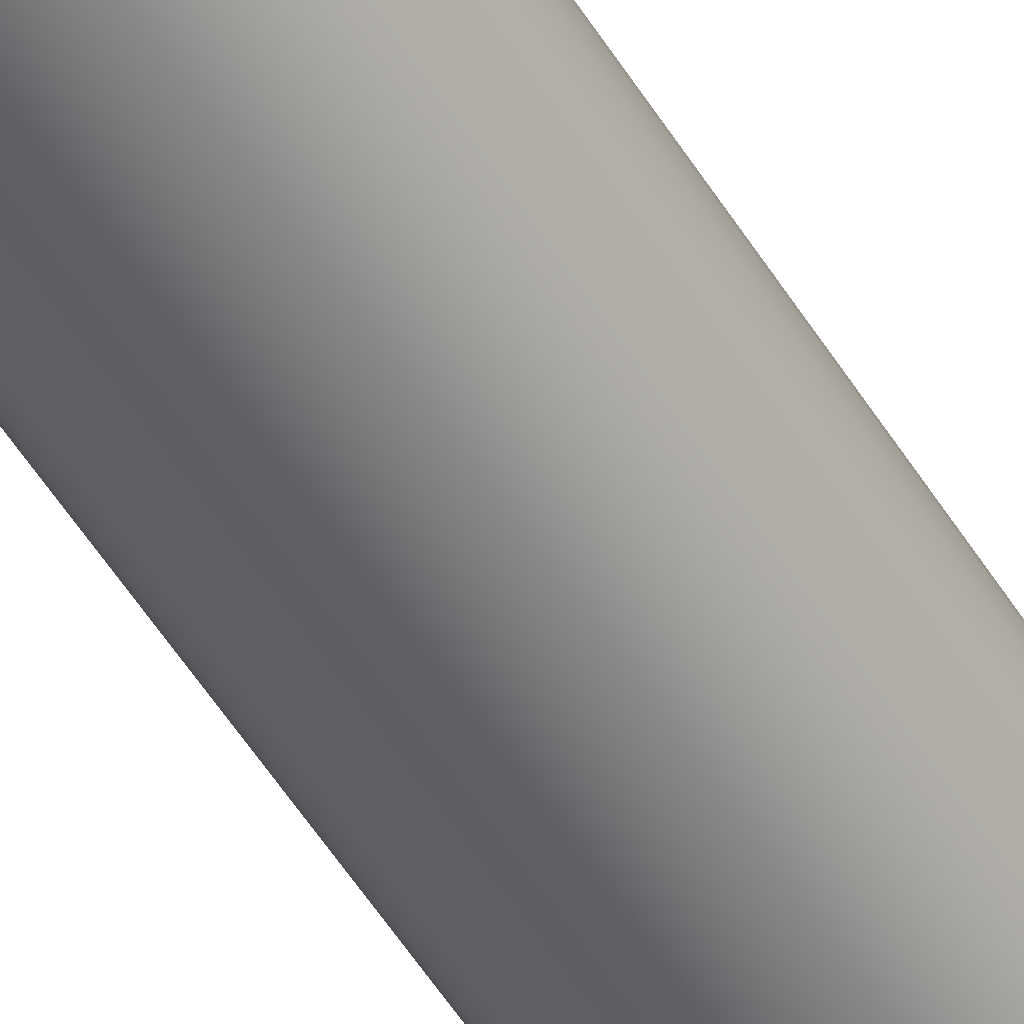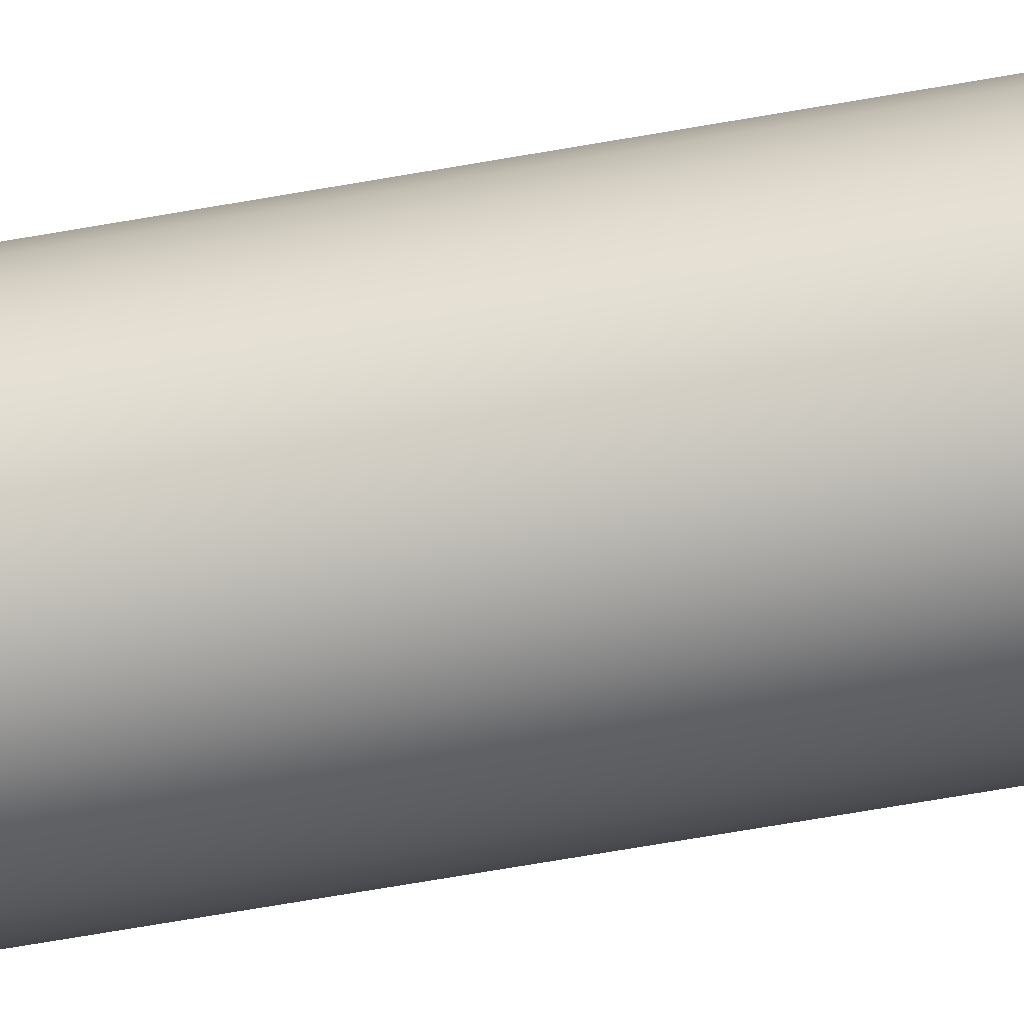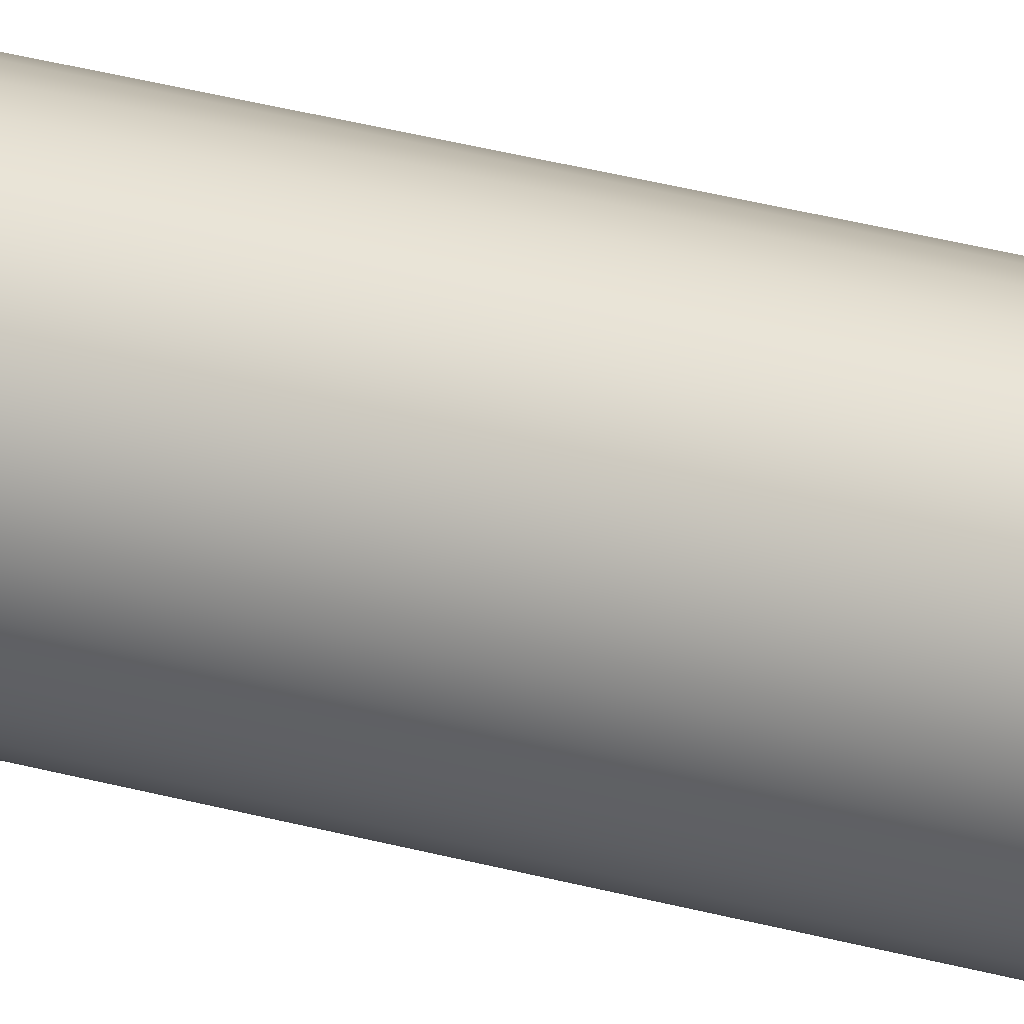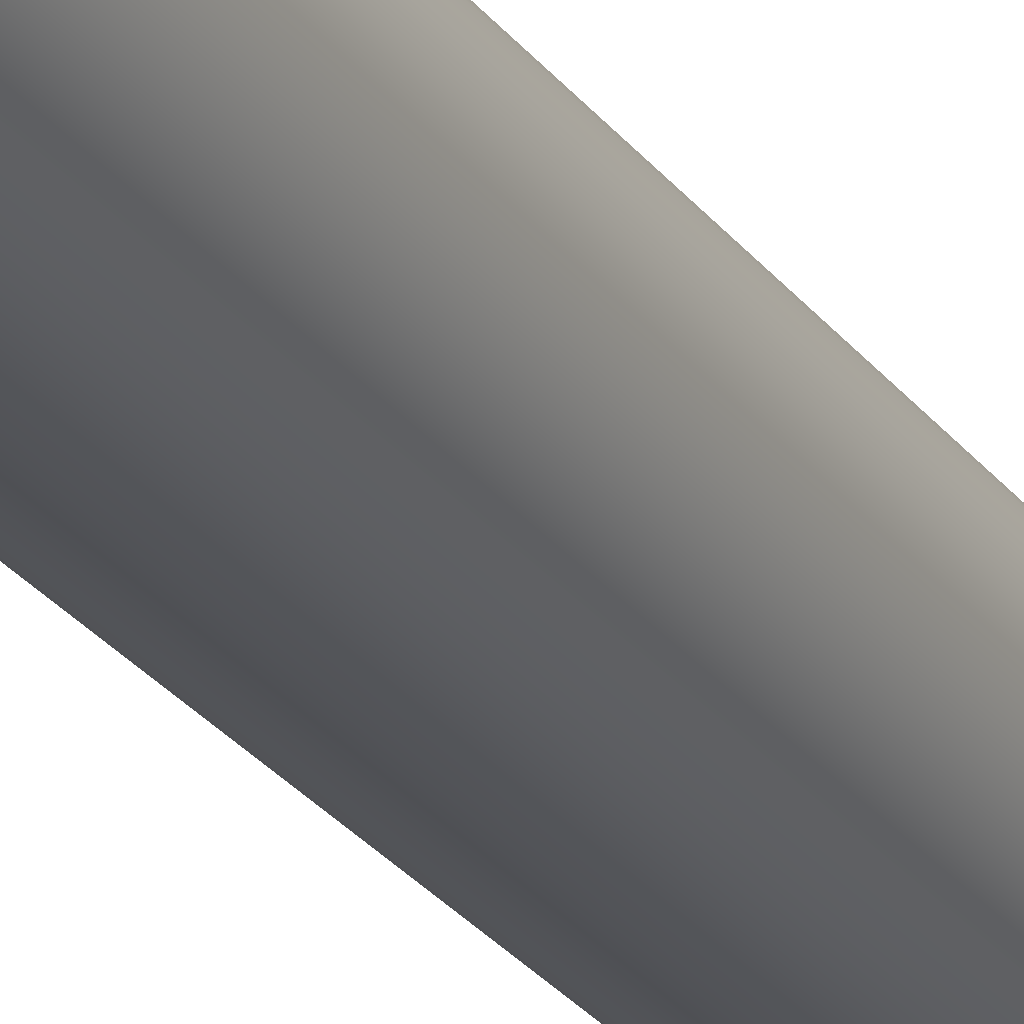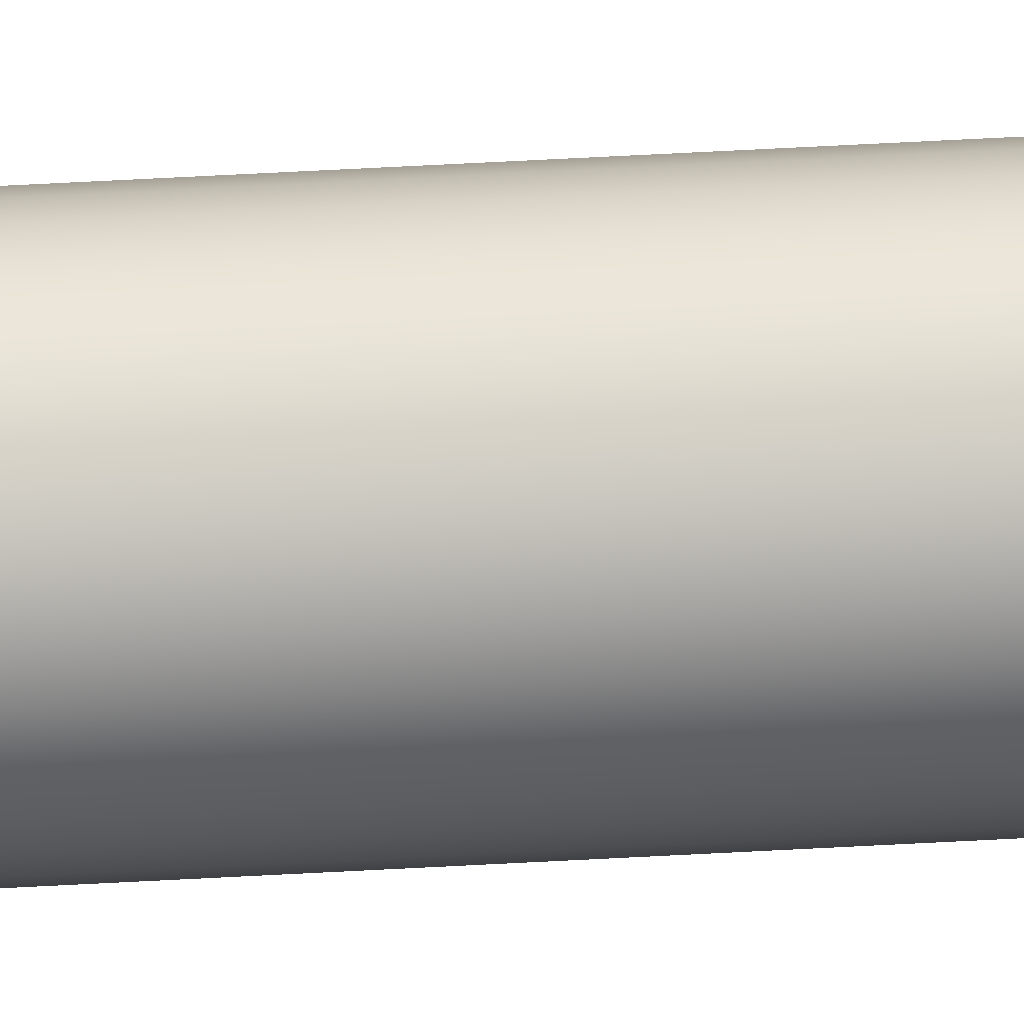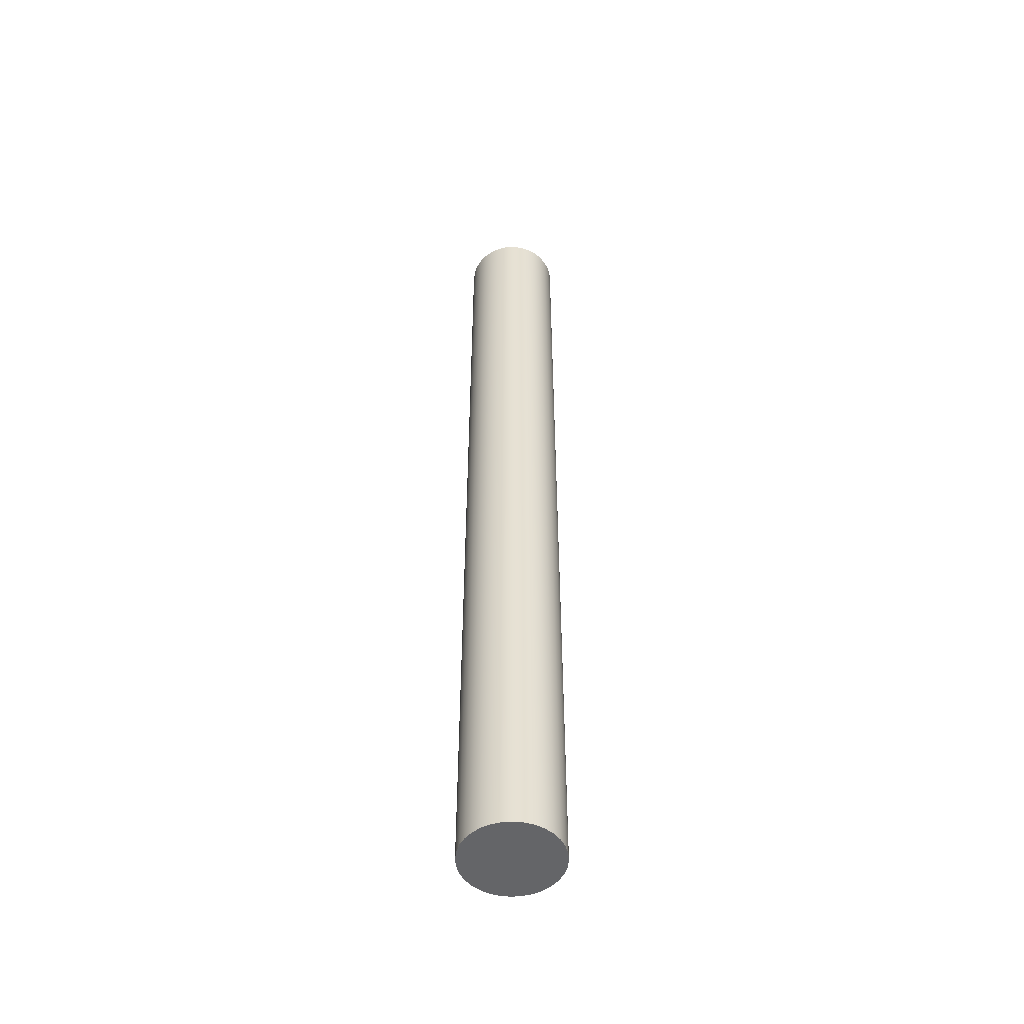
<metadata>
{"format":"obj","ext":"obj","renderer":"f3d","projection":"perspective","resolution":1024,"background":"white","views":[{"elev":-52.2,"azim":30.7,"up":"+Z"},{"elev":-60.3,"azim":-79.4,"up":"+Z"},{"elev":34.9,"azim":109.9,"up":"+Z"},{"elev":-22.2,"azim":-155.7,"up":"+Z"},{"elev":73.6,"azim":87.1,"up":"+Z"},{"elev":-51.5,"azim":-24.0,"up":"+Y"}]}
</metadata>
<code>
g pb_Mesh-4842140
v -1 -9.8 0
v -1 9.8 0
v -0.9808 -9.8 0.1951
v -0.9808 9.8 0.1951
v -0.9808 -9.8 0.1951
v -0.9808 9.8 0.1951
v -0.9239 -9.8 0.3827
v -0.9239 9.8 0.3827
v -0.9239 -9.8 0.3827
v -0.9239 9.8 0.3827
v -0.8315 -9.8 0.5556
v -0.8315 9.8 0.5556
v -0.8315 -9.8 0.5556
v -0.8315 9.8 0.5556
v -0.7071 -9.8 0.7071
v -0.7071 9.8 0.7071
v -0.7071 -9.8 0.7071
v -0.7071 9.8 0.7071
v -0.5556 -9.8 0.8315
v -0.5556 9.8 0.8315
v -0.5556 -9.8 0.8315
v -0.5556 9.8 0.8315
v -0.3827 -9.8 0.9239
v -0.3827 9.8 0.9239
v -0.3827 -9.8 0.9239
v -0.3827 9.8 0.9239
v -0.1951 -9.8 0.9808
v -0.1951 9.8 0.9808
v -0.1951 -9.8 0.9808
v -0.1951 9.8 0.9808
v -0 -9.8 1
v -0 9.8 1
v -0 -9.8 1
v -0 9.8 1
v 0.1951 -9.8 0.9808
v 0.1951 9.8 0.9808
v 0.1951 -9.8 0.9808
v 0.1951 9.8 0.9808
v 0.3827 -9.8 0.9239
v 0.3827 9.8 0.9239
v 0.3827 -9.8 0.9239
v 0.3827 9.8 0.9239
v 0.5556 -9.8 0.8315
v 0.5556 9.8 0.8315
v 0.5556 -9.8 0.8315
v 0.5556 9.8 0.8315
v 0.7071 -9.8 0.7071
v 0.7071 9.8 0.7071
v 0.7071 -9.8 0.7071
v 0.7071 9.8 0.7071
v 0.8315 -9.8 0.5556
v 0.8315 9.8 0.5556
v 0.8315 -9.8 0.5556
v 0.8315 9.8 0.5556
v 0.9239 -9.8 0.3827
v 0.9239 9.8 0.3827
v 0.9239 -9.8 0.3827
v 0.9239 9.8 0.3827
v 0.9808 -9.8 0.1951
v 0.9808 9.8 0.1951
v 0.9808 -9.8 0.1951
v 0.9808 9.8 0.1951
v 1 -9.8 -8.742e-08
v 1 9.8 -8.742e-08
v 1 -9.8 -8.742e-08
v 1 9.8 -8.742e-08
v 0.9808 -9.8 -0.1951
v 0.9808 9.8 -0.1951
v 0.9808 -9.8 -0.1951
v 0.9808 9.8 -0.1951
v 0.9239 -9.8 -0.3827
v 0.9239 9.8 -0.3827
v 0.9239 -9.8 -0.3827
v 0.9239 9.8 -0.3827
v 0.8315 -9.8 -0.5556
v 0.8315 9.8 -0.5556
v 0.8315 -9.8 -0.5556
v 0.8315 9.8 -0.5556
v 0.7071 -9.8 -0.7071
v 0.7071 9.8 -0.7071
v 0.7071 -9.8 -0.7071
v 0.7071 9.8 -0.7071
v 0.5556 -9.8 -0.8315
v 0.5556 9.8 -0.8315
v 0.5556 -9.8 -0.8315
v 0.5556 9.8 -0.8315
v 0.3827 -9.8 -0.9239
v 0.3827 9.8 -0.9239
v 0.3827 -9.8 -0.9239
v 0.3827 9.8 -0.9239
v 0.1951 -9.8 -0.9808
v 0.1951 9.8 -0.9808
v 0.1951 -9.8 -0.9808
v 0.1951 9.8 -0.9808
v -0 -9.8 -1
v -0 9.8 -1
v -0 -9.8 -1
v -0 9.8 -1
v -0.1951 -9.8 -0.9808
v -0.1951 9.8 -0.9808
v -0.1951 -9.8 -0.9808
v -0.1951 9.8 -0.9808
v -0.3827 -9.8 -0.9239
v -0.3827 9.8 -0.9239
v -0.3827 -9.8 -0.9239
v -0.3827 9.8 -0.9239
v -0.5556 -9.8 -0.8315
v -0.5556 9.8 -0.8315
v -0.5556 -9.8 -0.8315
v -0.5556 9.8 -0.8315
v -0.7071 -9.8 -0.7071
v -0.7071 9.8 -0.7071
v -0.7071 -9.8 -0.7071
v -0.7071 9.8 -0.7071
v -0.8315 -9.8 -0.5556
v -0.8315 9.8 -0.5556
v -0.8315 -9.8 -0.5556
v -0.8315 9.8 -0.5556
v -0.9239 -9.8 -0.3827
v -0.9239 9.8 -0.3827
v -0.9239 -9.8 -0.3827
v -0.9239 9.8 -0.3827
v -0.9808 -9.8 -0.1951
v -0.9808 9.8 -0.1951
v -0.9808 -9.8 -0.1951
v -0.9808 9.8 -0.1951
v -1 -9.8 0
v -1 9.8 0
v -0.9808 -9.8 0.1951
v -0 -9.8 0
v -1 -9.8 0
v -0.9239 -9.8 0.3827
v -0.8315 -9.8 0.5556
v -0.7071 -9.8 0.7071
v -0.5556 -9.8 0.8315
v -0.3827 -9.8 0.9239
v -0.1951 -9.8 0.9808
v -0 -9.8 1
v 0.1951 -9.8 0.9808
v 0.3827 -9.8 0.9239
v 0.5556 -9.8 0.8315
v 0.7071 -9.8 0.7071
v 0.8315 -9.8 0.5556
v 0.9239 -9.8 0.3827
v 0.9808 -9.8 0.1951
v 1 -9.8 -8.742e-08
v 0.9808 -9.8 -0.1951
v 0.9239 -9.8 -0.3827
v 0.8315 -9.8 -0.5556
v 0.7071 -9.8 -0.7071
v 0.5556 -9.8 -0.8315
v 0.3827 -9.8 -0.9239
v 0.1951 -9.8 -0.9808
v -0 -9.8 -1
v -0.1951 -9.8 -0.9808
v -0.3827 -9.8 -0.9239
v -0.5556 -9.8 -0.8315
v -0.7071 -9.8 -0.7071
v -0.8315 -9.8 -0.5556
v -0.9239 -9.8 -0.3827
v -0.9808 -9.8 -0.1951
v -1 9.8 0
v -0 9.8 0
v -0.9808 9.8 0.1951
v -0.9239 9.8 0.3827
v -0.8315 9.8 0.5556
v -0.7071 9.8 0.7071
v -0.5556 9.8 0.8315
v -0.3827 9.8 0.9239
v -0.1951 9.8 0.9808
v -0 9.8 1
v 0.1951 9.8 0.9808
v 0.3827 9.8 0.9239
v 0.5556 9.8 0.8315
v 0.7071 9.8 0.7071
v 0.8315 9.8 0.5556
v 0.9239 9.8 0.3827
v 0.9808 9.8 0.1951
v 1 9.8 -8.742e-08
v 0.9808 9.8 -0.1951
v 0.9239 9.8 -0.3827
v 0.8315 9.8 -0.5556
v 0.7071 9.8 -0.7071
v 0.5556 9.8 -0.8315
v 0.3827 9.8 -0.9239
v 0.1951 9.8 -0.9808
v -0 9.8 -1
v -0.1951 9.8 -0.9808
v -0.3827 9.8 -0.9239
v -0.5556 9.8 -0.8315
v -0.7071 9.8 -0.7071
v -0.8315 9.8 -0.5556
v -0.9239 9.8 -0.3827
v -0.9808 9.8 -0.1951
g pb_Mesh-4842140_0
f 3 2 1
f 3 4 2
f 7 6 5
f 7 8 6
f 11 10 9
f 11 12 10
f 15 14 13
f 15 16 14
f 19 18 17
f 19 20 18
f 23 22 21
f 23 24 22
f 27 26 25
f 27 28 26
f 31 30 29
f 31 32 30
f 35 34 33
f 35 36 34
f 39 38 37
f 39 40 38
f 43 42 41
f 43 44 42
f 47 46 45
f 47 48 46
f 51 50 49
f 51 52 50
f 55 54 53
f 55 56 54
f 59 58 57
f 59 60 58
f 63 62 61
f 63 64 62
f 67 66 65
f 67 68 66
f 71 70 69
f 71 72 70
f 75 74 73
f 75 76 74
f 79 78 77
f 79 80 78
f 83 82 81
f 83 84 82
f 87 86 85
f 87 88 86
f 91 90 89
f 91 92 90
f 95 94 93
f 95 96 94
f 99 98 97
f 99 100 98
f 103 102 101
f 103 104 102
f 107 106 105
f 107 108 106
f 111 110 109
f 111 112 110
f 115 114 113
f 115 116 114
f 119 118 117
f 119 120 118
f 123 122 121
f 123 124 122
f 127 126 125
f 127 128 126
f 131 130 129
f 129 130 132
f 132 130 133
f 133 130 134
f 134 130 135
f 135 130 136
f 136 130 137
f 137 130 138
f 138 130 139
f 139 130 140
f 140 130 141
f 141 130 142
f 142 130 143
f 143 130 144
f 144 130 145
f 145 130 146
f 146 130 147
f 147 130 148
f 148 130 149
f 149 130 150
f 150 130 151
f 151 130 152
f 152 130 153
f 153 130 154
f 154 130 155
f 155 130 156
f 156 130 157
f 157 130 158
f 158 130 159
f 159 130 160
f 160 130 161
f 161 130 131
f 164 163 162
f 165 163 164
f 166 163 165
f 167 163 166
f 168 163 167
f 169 163 168
f 170 163 169
f 171 163 170
f 172 163 171
f 173 163 172
f 174 163 173
f 175 163 174
f 176 163 175
f 177 163 176
f 178 163 177
f 179 163 178
f 180 163 179
f 181 163 180
f 182 163 181
f 183 163 182
f 184 163 183
f 185 163 184
f 186 163 185
f 187 163 186
f 188 163 187
f 189 163 188
f 190 163 189
f 191 163 190
f 192 163 191
f 193 163 192
f 194 163 193
f 162 163 194

</code>
